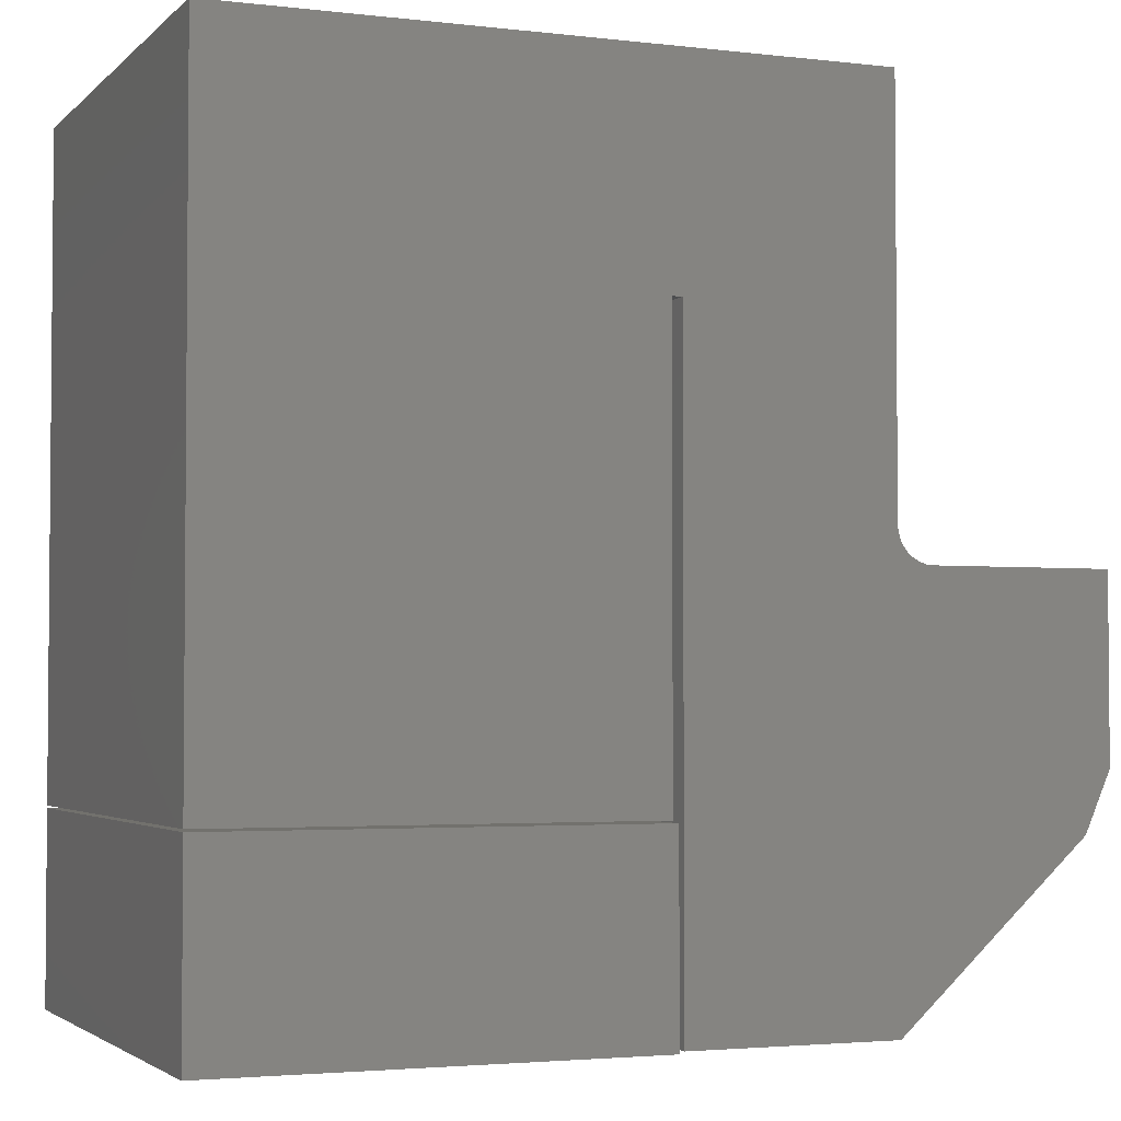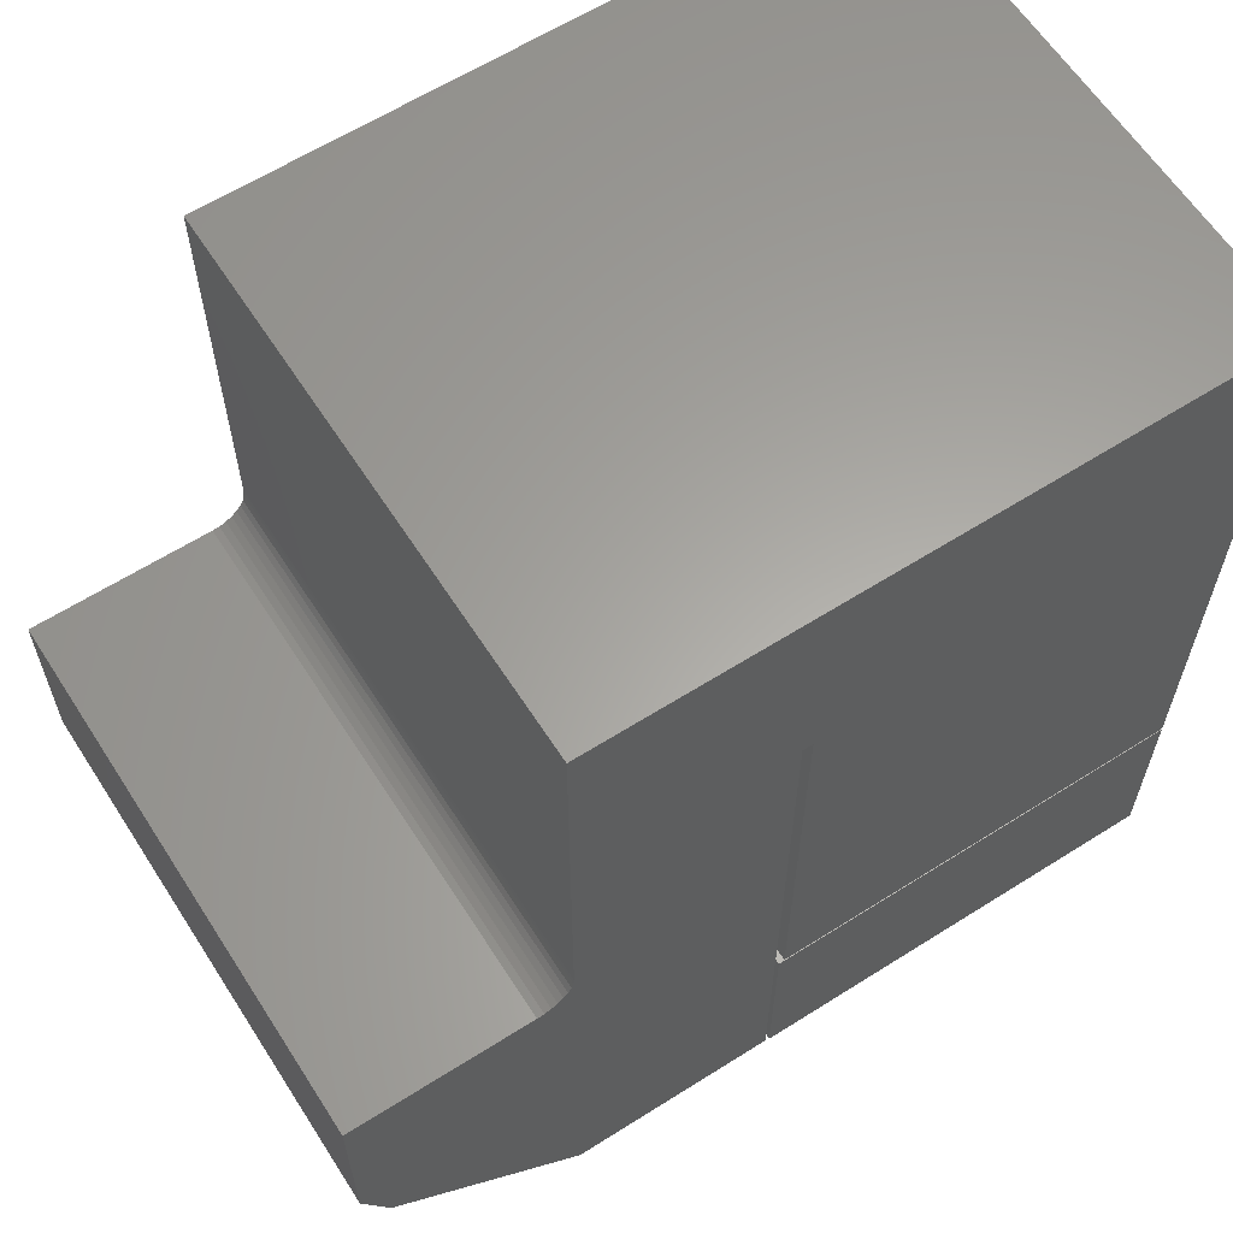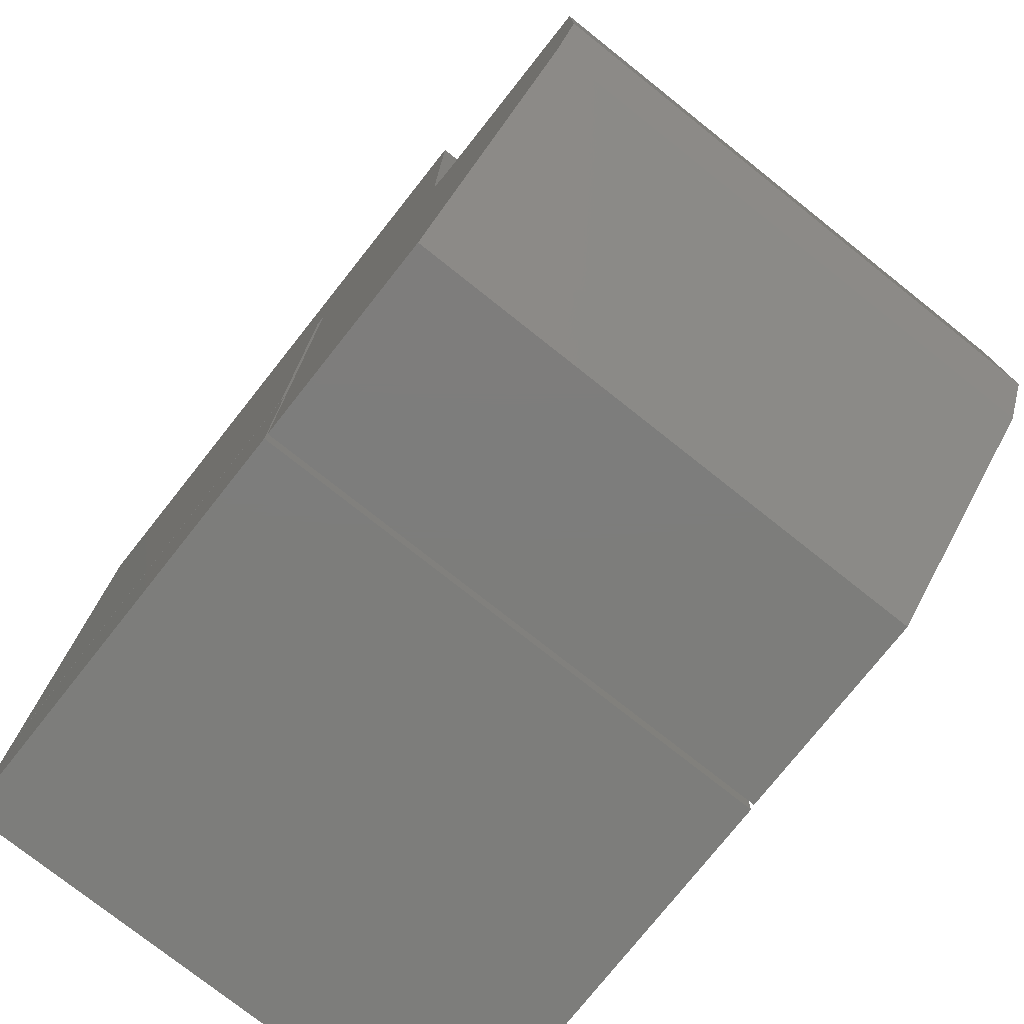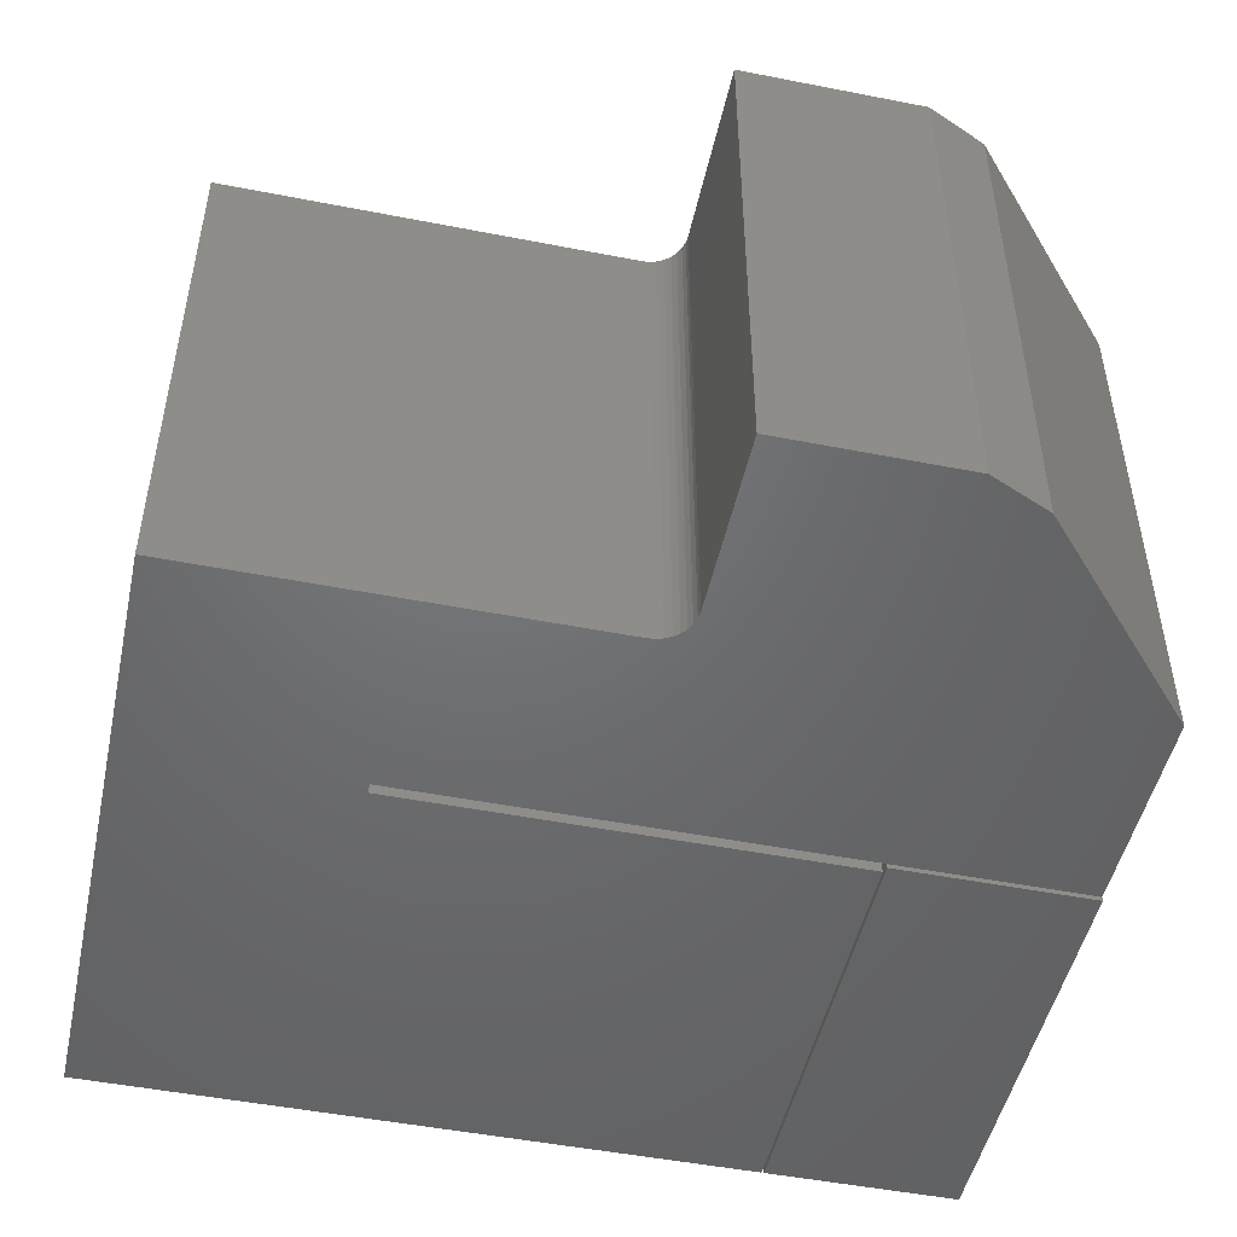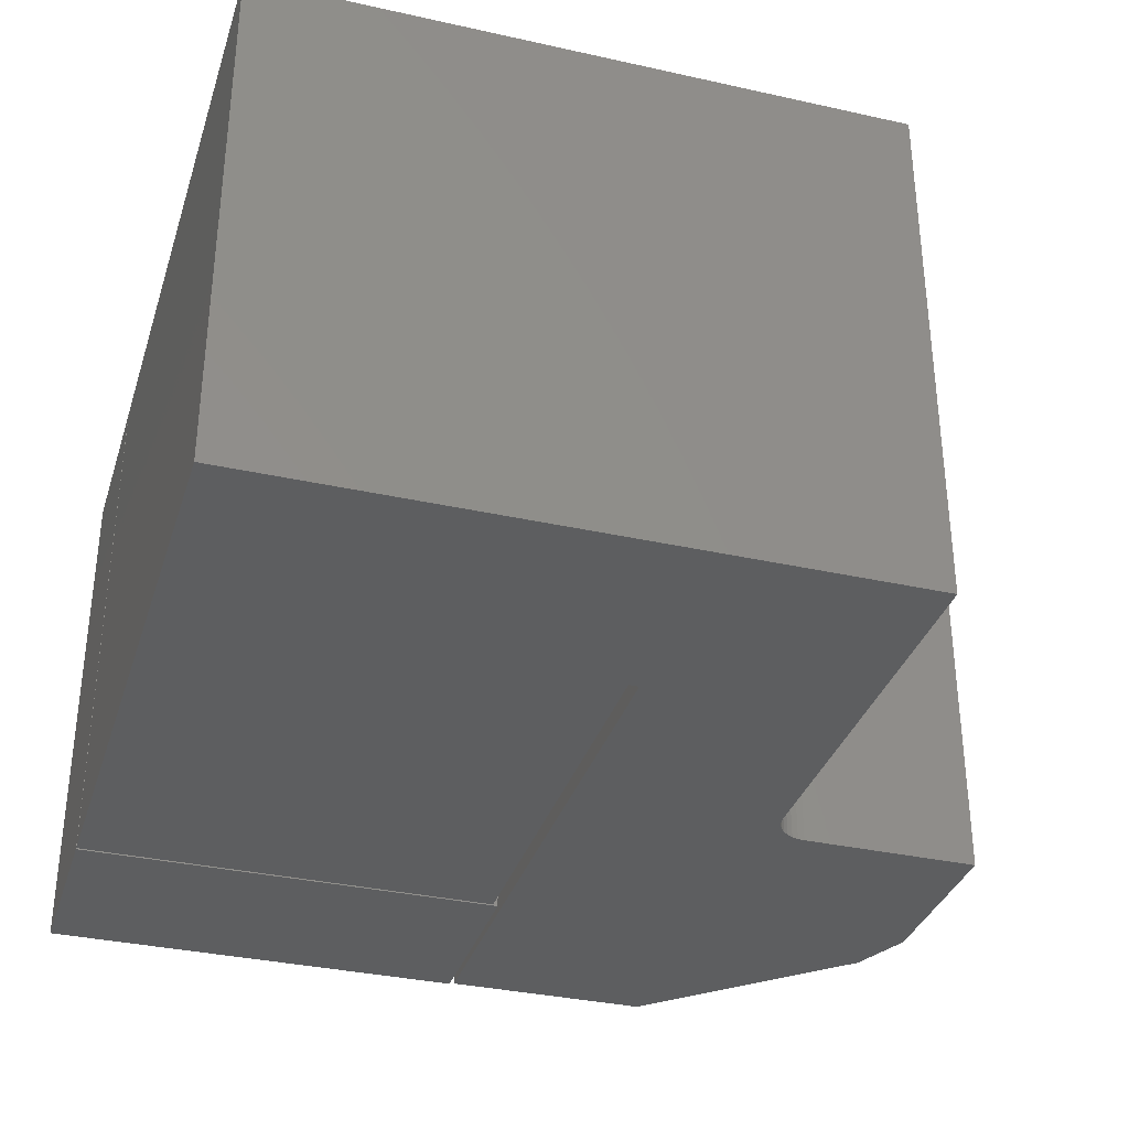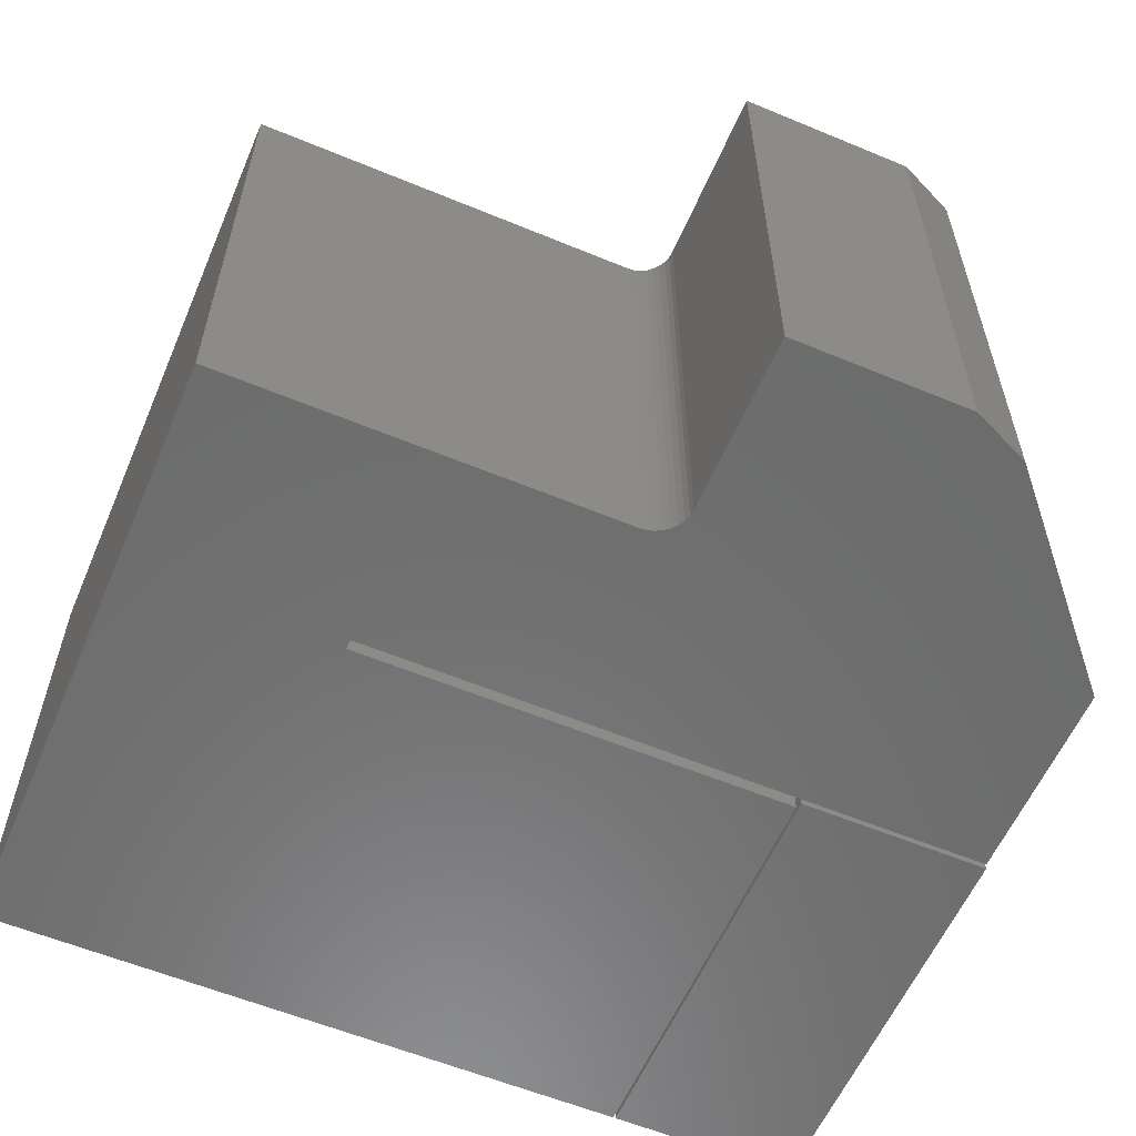
<metadata>
{"format":"stl","ext":"stl","renderer":"f3d","projection":"perspective","resolution":1024,"background":"white","views":[{"elev":-3.0,"azim":-22.0,"up":"+Z"},{"elev":62.1,"azim":147.3,"up":"+Z"},{"elev":-76.6,"azim":51.6,"up":"+Z"},{"elev":-49.0,"azim":77.7,"up":"+Y"},{"elev":-34.2,"azim":-16.8,"up":"+Y"},{"elev":-58.6,"azim":66.8,"up":"+Y"}]}
</metadata>
<code>
# stl→obj: 50 verts, 92 faces
v 0 -0.4688 0
v 0.375 -0.4688 -2.296e-17
v 1.039e-17 -0.4688 0.1697
v 0.375 -0.4688 0.1697
v 0 0 0
v 1.039e-17 0 0.1697
v 0.375 0 -2.296e-17
v 0.375 0 0.1697
v 0.5605 1.246e-17 0.3964
v 0.5605 3.22e-17 0.752
v 0.5605 -0.4688 0.3964
v 0.5605 -0.4688 0.752
v 0.75 1.073e-17 0.3651
v 0.5918 1.073e-17 0.3651
v 0.75 -0.4688 0.3651
v 0.5918 -0.4688 0.3651
v 0.3789 2.168e-17 0.5625
v 0.3701 2.168e-17 0.5625
v 3.552e-17 3.22e-17 0.752
v 0.3789 -2.283e-19 0.1678
v 0.5658 1.15e-17 0.379
v 0.5697 1.124e-17 0.3743
v 0.5744 1.102e-17 0.3704
v 0.5798 1.086e-17 0.3675
v 0.5857 1.076e-17 0.3657
v 0.75 1.945e-18 0.2069
v 0.727 -9.622e-19 0.1545
v 0.5605 -9.431e-18 0.001974
v 0.3789 -9.431e-18 0.001974
v 0.5611 1.212e-17 0.3903
v 0.5629 1.18e-17 0.3844
v 0 0 0.1719
v 0.3701 -1.258e-33 0.1719
v 3.552e-17 -0.4688 0.752
v 0.3701 -0.4688 0.5625
v 0.3789 -0.4688 0.5625
v 0.3789 -0.4688 0.1678
v 0.3789 -0.4688 0.001974
v 0.5605 -0.4688 0.001974
v 0.727 -0.4688 0.1545
v 0.75 -0.4688 0.2069
v 0.5857 -0.4688 0.3657
v 0.5798 -0.4688 0.3675
v 0.5744 -0.4688 0.3704
v 0.5697 -0.4688 0.3743
v 0.5658 -0.4688 0.379
v 0.5629 -0.4688 0.3844
v 0.5611 -0.4688 0.3903
v 0 -0.4688 0.1719
v 0.3701 -0.4688 0.1719
f 1 2 3
f 3 2 4
f 5 6 7
f 7 6 8
f 6 5 3
f 3 5 1
f 8 6 4
f 4 6 3
f 7 8 2
f 2 8 4
f 5 7 1
f 1 7 2
f 9 10 11
f 11 10 12
f 13 14 15
f 15 14 16
f 10 9 17
f 10 17 18
f 10 18 19
f 20 21 22
f 20 22 23
f 20 23 24
f 20 24 25
f 20 25 14
f 20 14 13
f 20 13 26
f 20 26 27
f 20 27 28
f 20 28 29
f 17 9 30
f 17 30 31
f 17 31 21
f 17 21 20
f 32 19 33
f 33 19 18
f 12 34 35
f 12 35 36
f 12 36 11
f 37 38 39
f 37 39 40
f 37 40 41
f 37 41 15
f 37 15 16
f 37 16 42
f 37 42 43
f 37 43 44
f 37 44 45
f 37 45 46
f 36 37 46
f 36 46 47
f 36 47 48
f 36 48 11
f 49 50 34
f 34 50 35
f 22 44 23
f 23 44 43
f 23 43 24
f 24 43 42
f 24 42 25
f 25 42 16
f 25 16 14
f 44 22 45
f 45 22 21
f 45 21 46
f 46 21 31
f 46 31 47
f 47 31 30
f 47 30 48
f 48 30 9
f 48 9 11
f 26 13 41
f 41 13 15
f 28 27 39
f 39 27 40
f 40 27 41
f 41 27 26
f 32 33 49
f 49 33 50
f 19 32 34
f 34 32 49
f 12 10 34
f 34 10 19
f 29 28 38
f 38 28 39
f 37 20 38
f 38 20 29
f 36 17 37
f 37 17 20
f 18 17 35
f 35 17 36
f 33 18 50
f 50 18 35

</code>
